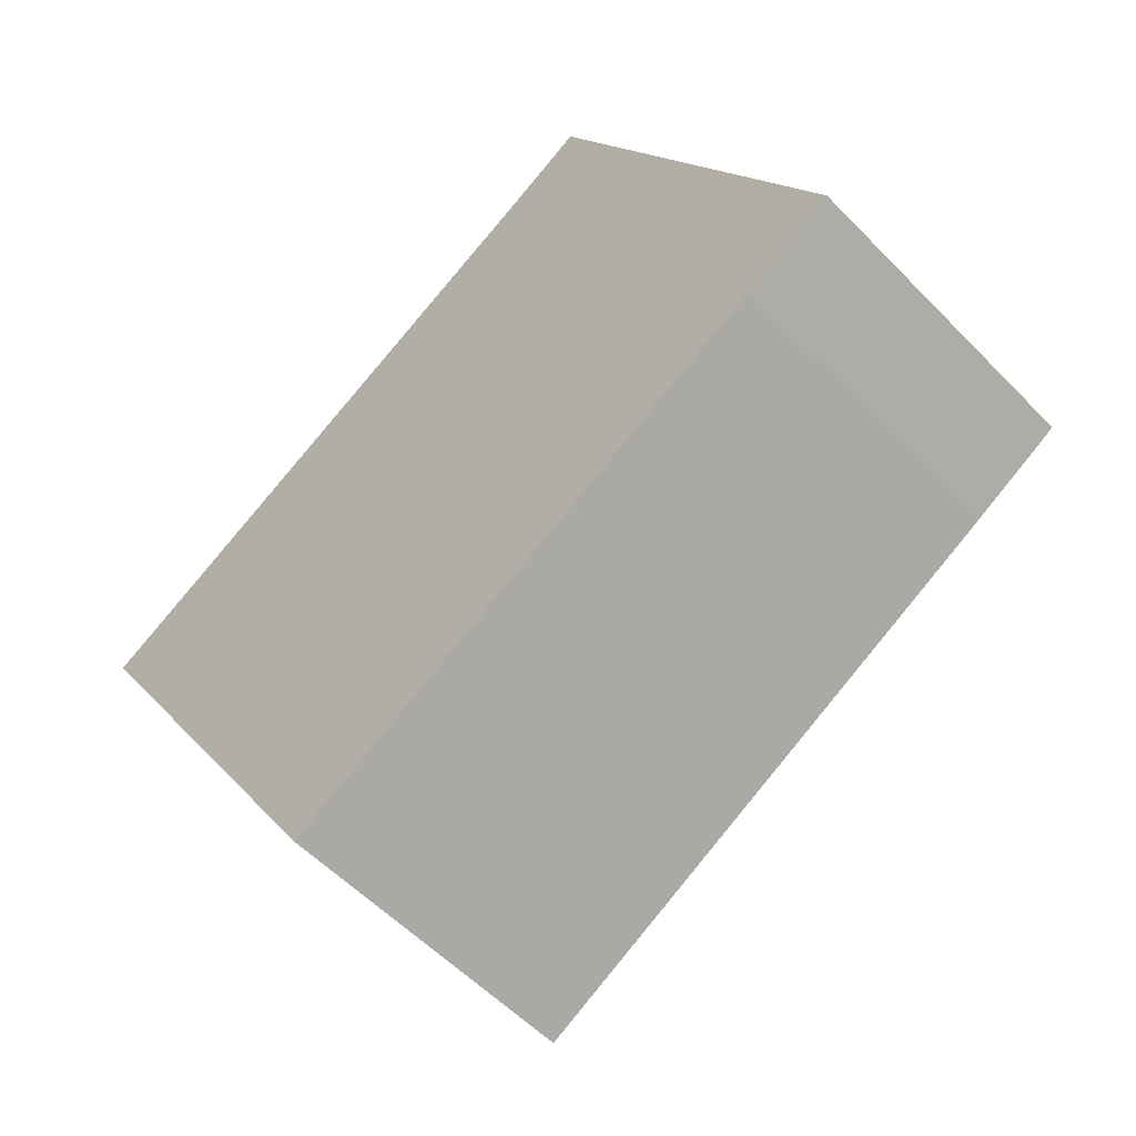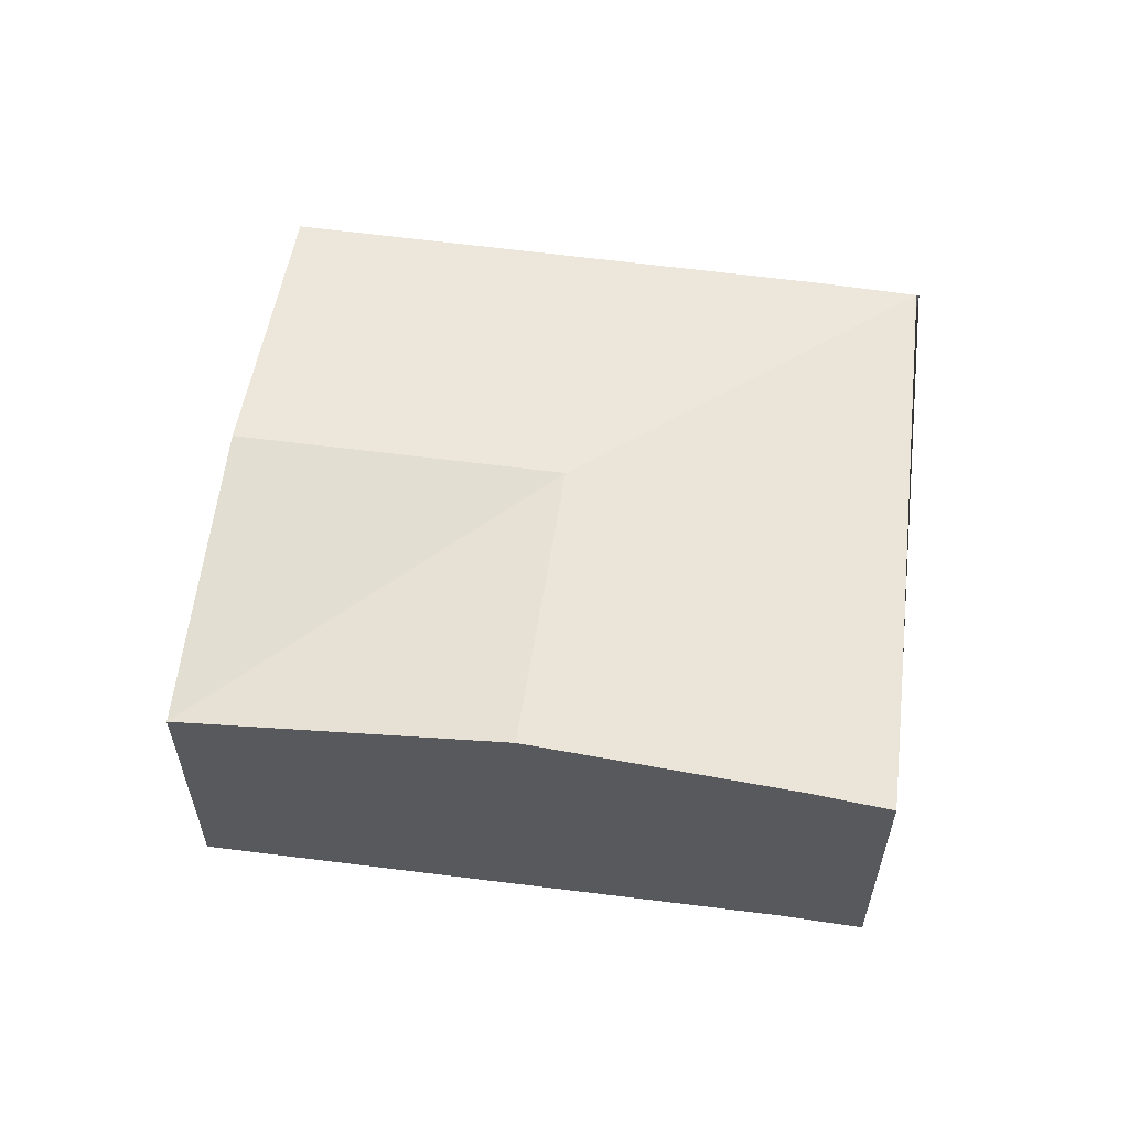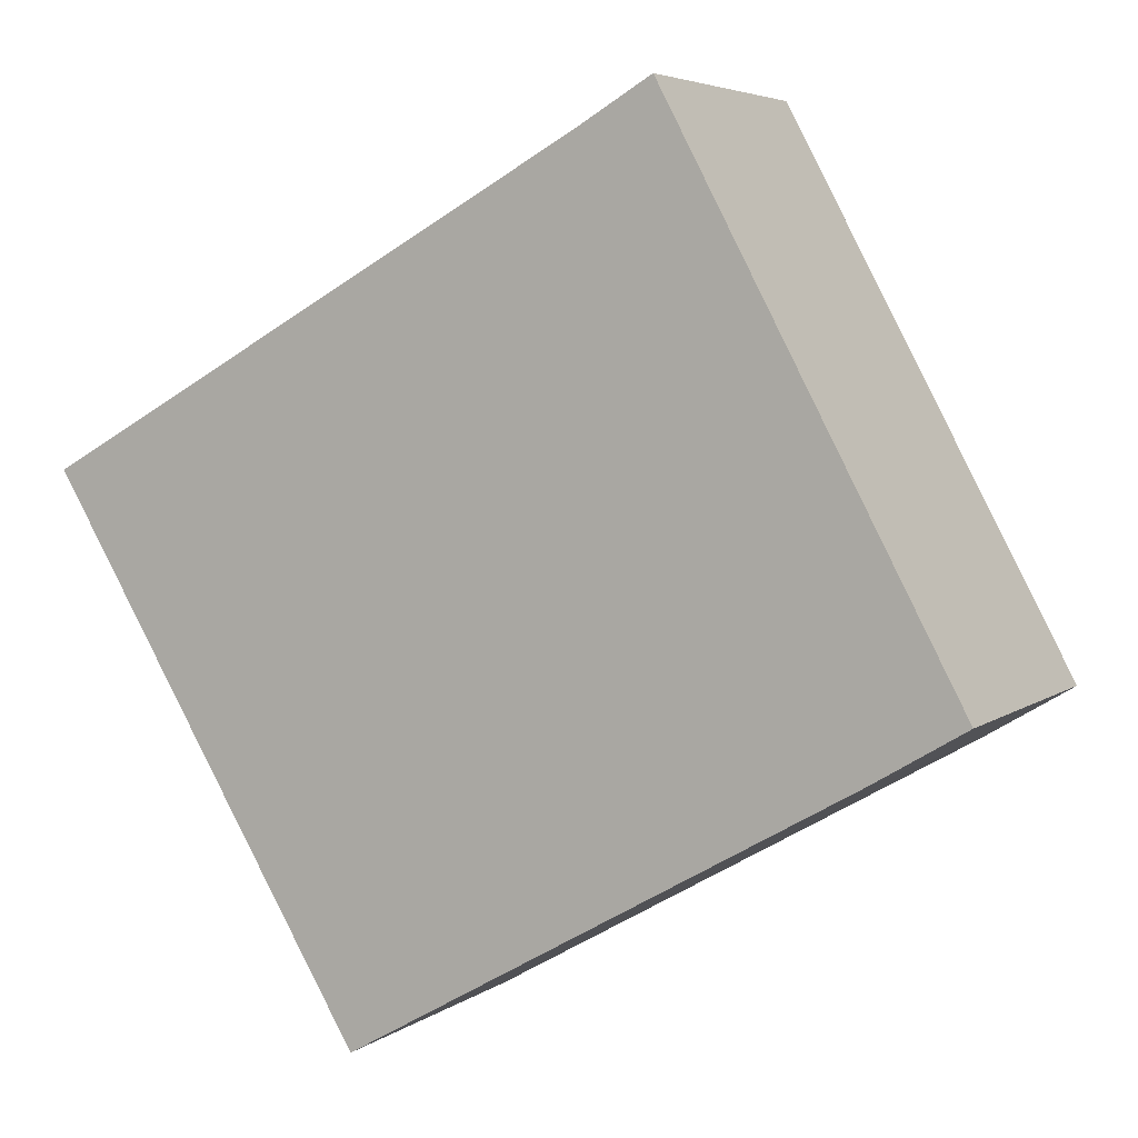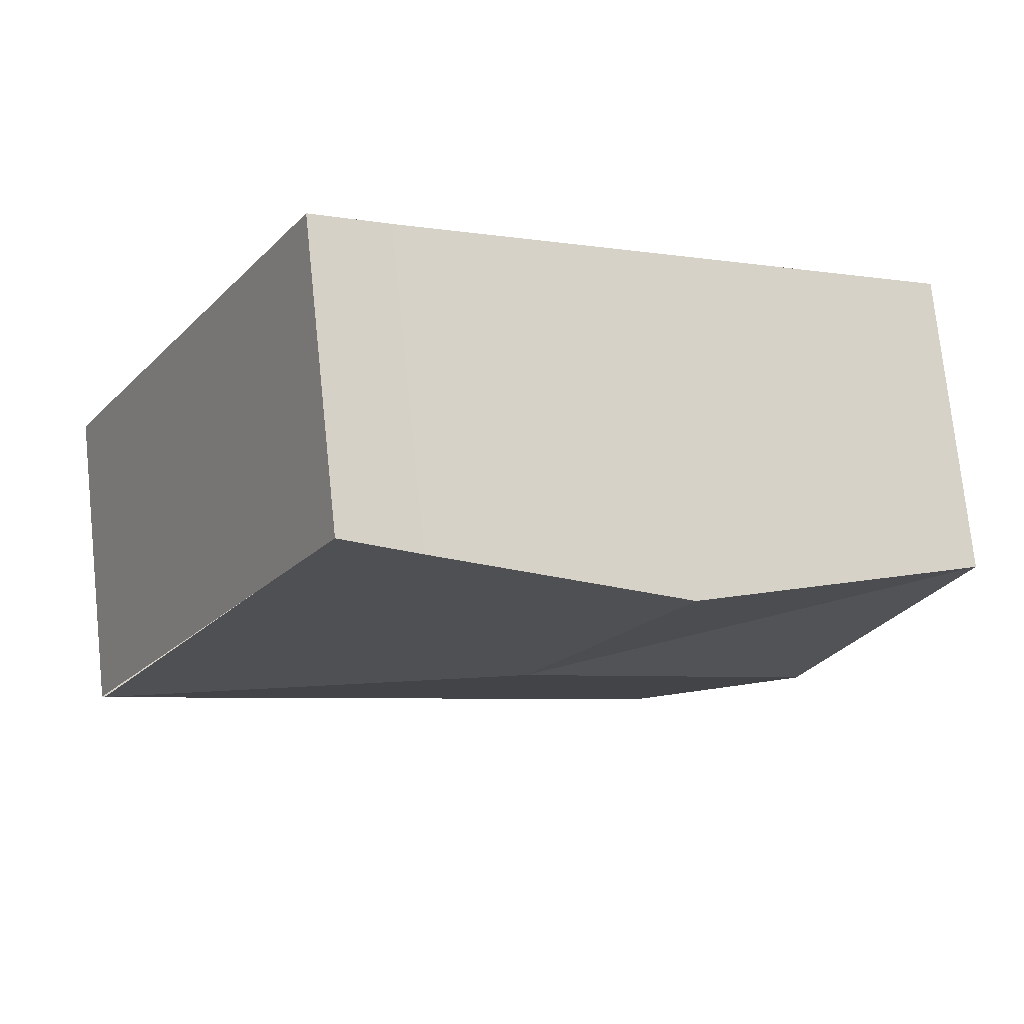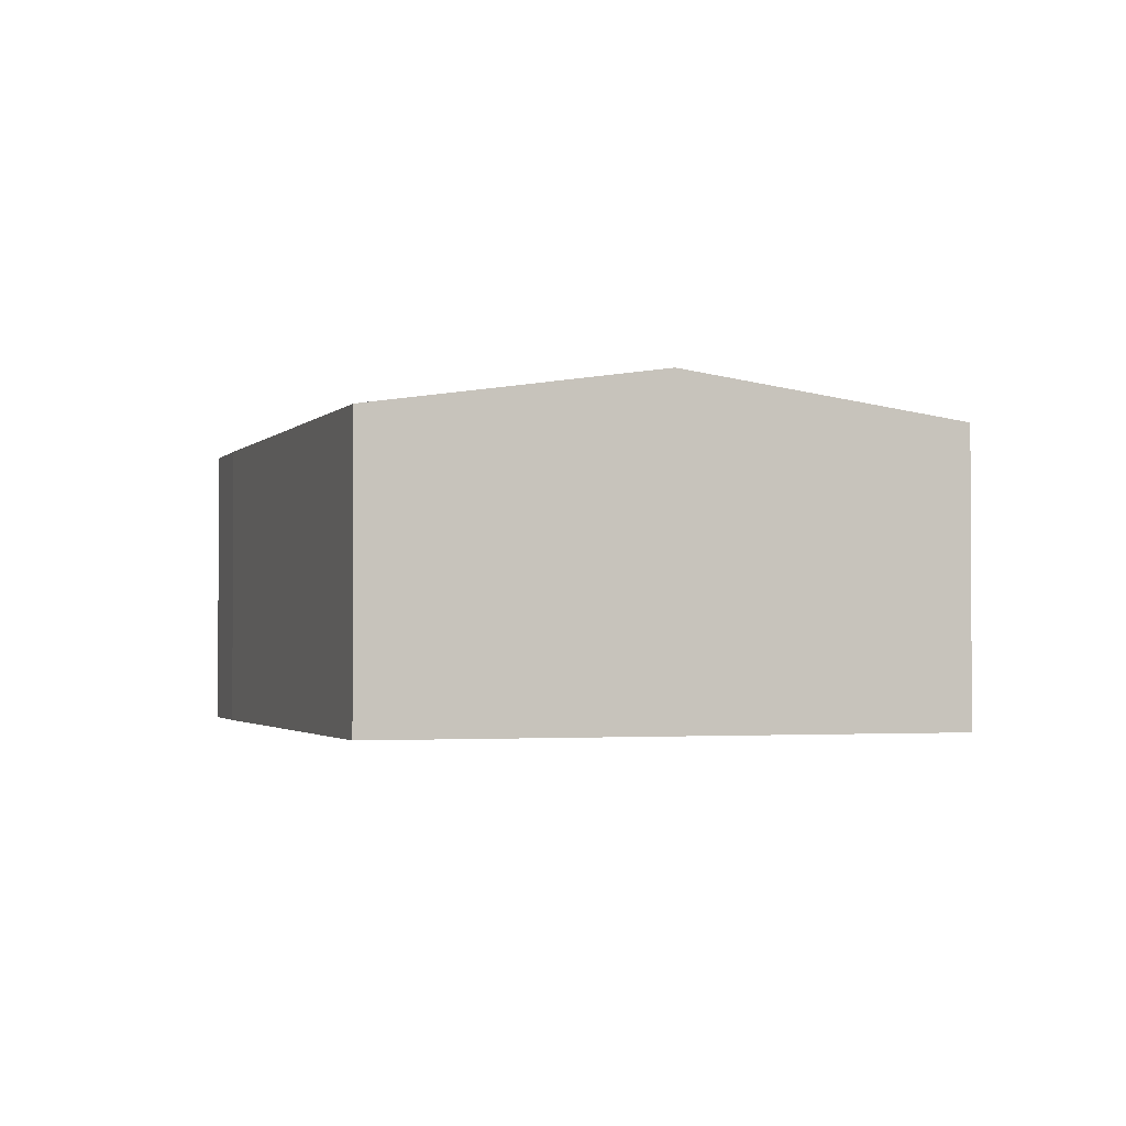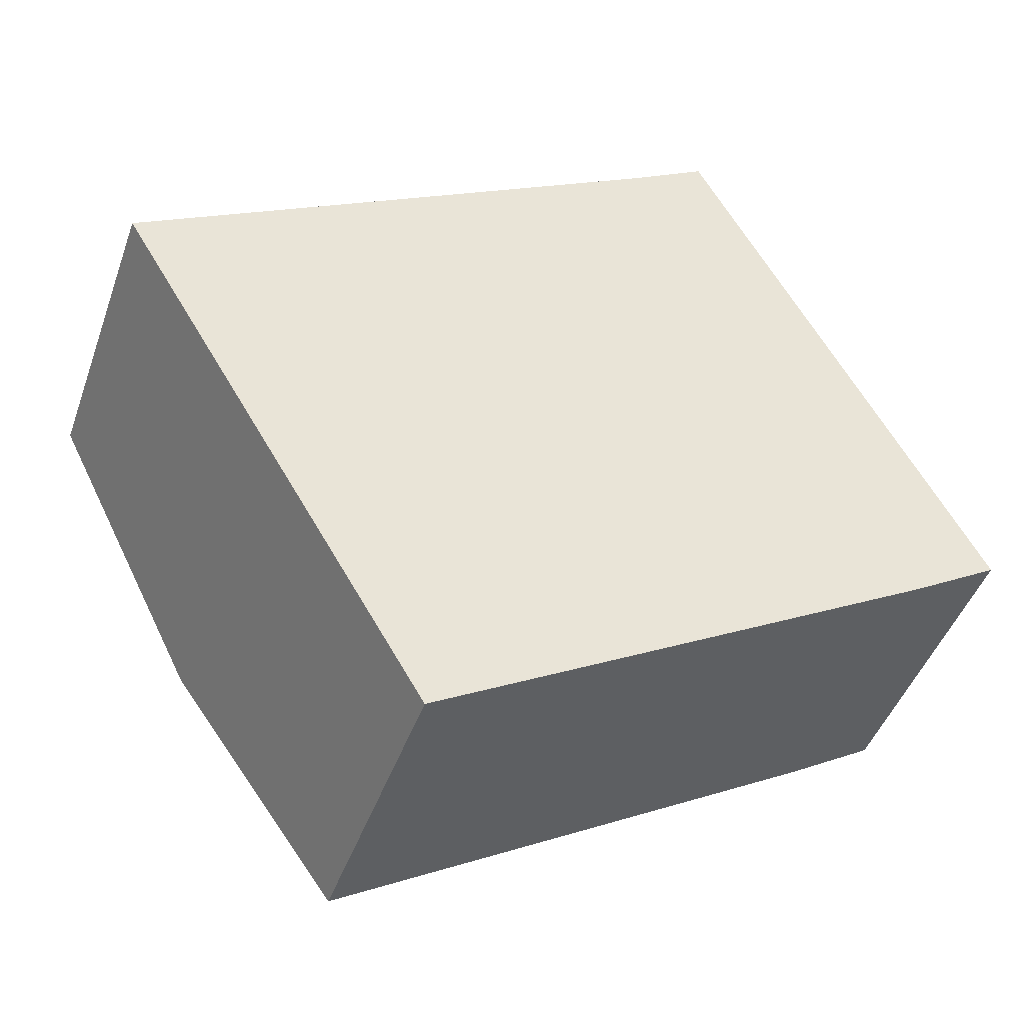
<metadata>
{"format":"obj","ext":"obj","renderer":"f3d","projection":"perspective","resolution":1024,"background":"white","views":[{"elev":-56.0,"azim":43.1,"up":"+Z"},{"elev":59.7,"azim":-21.8,"up":"+Y"},{"elev":4.9,"azim":26.5,"up":"+Z"},{"elev":74.7,"azim":174.0,"up":"+Z"},{"elev":-1.9,"azim":-138.3,"up":"+Y"},{"elev":-44.8,"azim":-18.9,"up":"+Z"}]}
</metadata>
<code>
v  5.158 1.916 -1.545
v  2.884 2.187 -0.609
v  5.71 1.919 -1.213
v  1.989 1.913 -3.348
v  0.993 2.187 -1.672
v  0 1.914 1.172e-16
v  1.894 2.187 1.057
v  4.377 1.9 1.319
v  3.869 1.9 2.174
v  3.908 1.894 2.197
v  3.439 1.963 1.919
v  3.908 -1.345e-16 2.197
v  5.725 1.916 -1.204
v  4.377 -8.077e-17 1.319
v  5.725 7.372e-17 -1.204
v  5.158 9.46e-17 -1.545
v  5.71 7.427e-17 -1.213
v  1.989 2.05e-16 -3.348
v  0.993 1.024e-16 -1.672
v  0 0 0
v  1.894 -6.472e-17 1.057
v  3.439 -1.175e-16 1.919
v  3.869 -1.331e-16 2.174
g defaultobject
f 1 2 3
f 2 1 4
f 2 4 5
f 2 5 6
f 2 6 7
f 8 9 10
f 9 8 11
f 11 8 7
f 7 8 2
f 2 8 3
f 12 8 10
f 8 12 13
f 13 12 14
f 13 14 15
f 13 1 3
f 1 13 15
f 1 15 16
f 16 15 17
f 16 4 1
f 4 16 18
f 18 5 4
f 5 18 6
f 6 18 19
f 6 19 20
f 20 7 6
f 7 20 21
f 7 21 11
f 11 21 22
f 22 9 11
f 9 22 10
f 10 22 12
f 12 22 23
f 16 19 18
f 19 16 17
f 19 17 15
f 19 15 14
f 19 14 20
f 20 14 22
f 22 14 12
f 20 22 21
f 22 12 23

</code>
